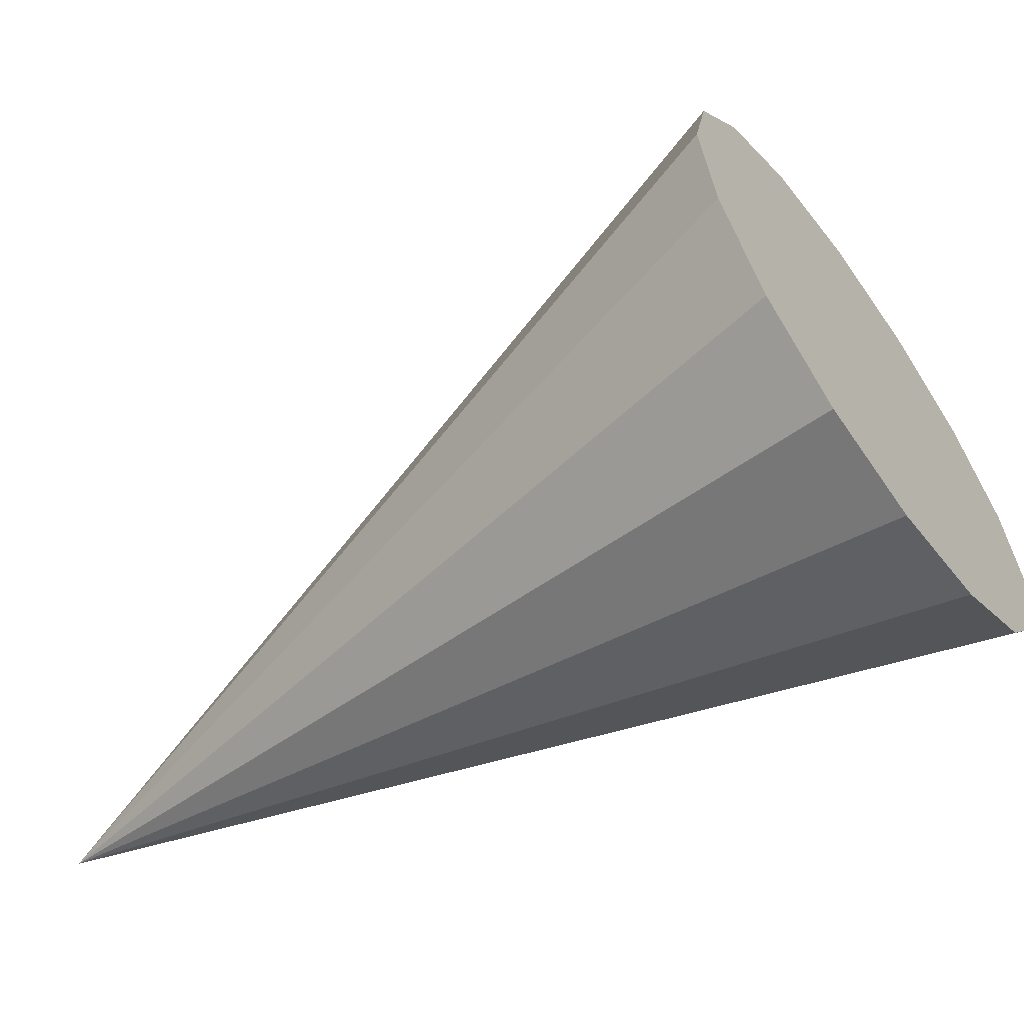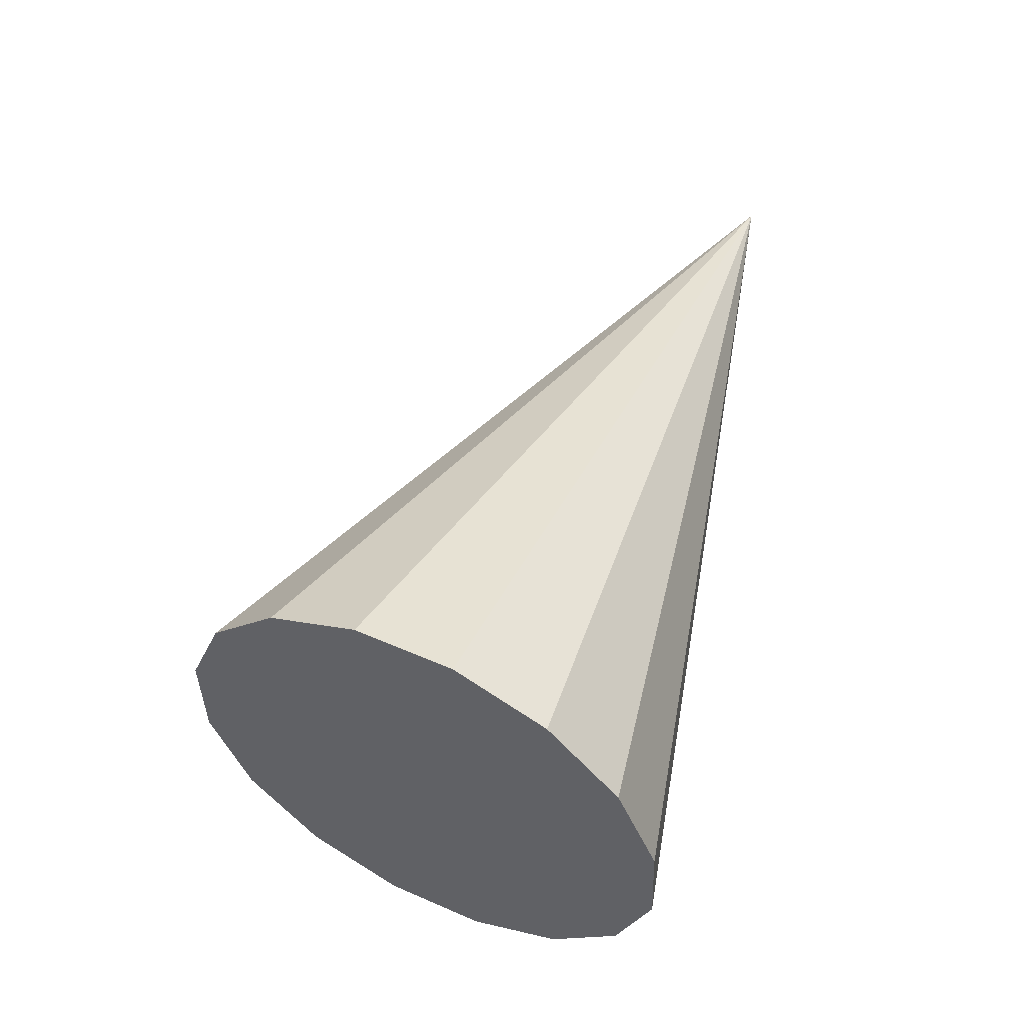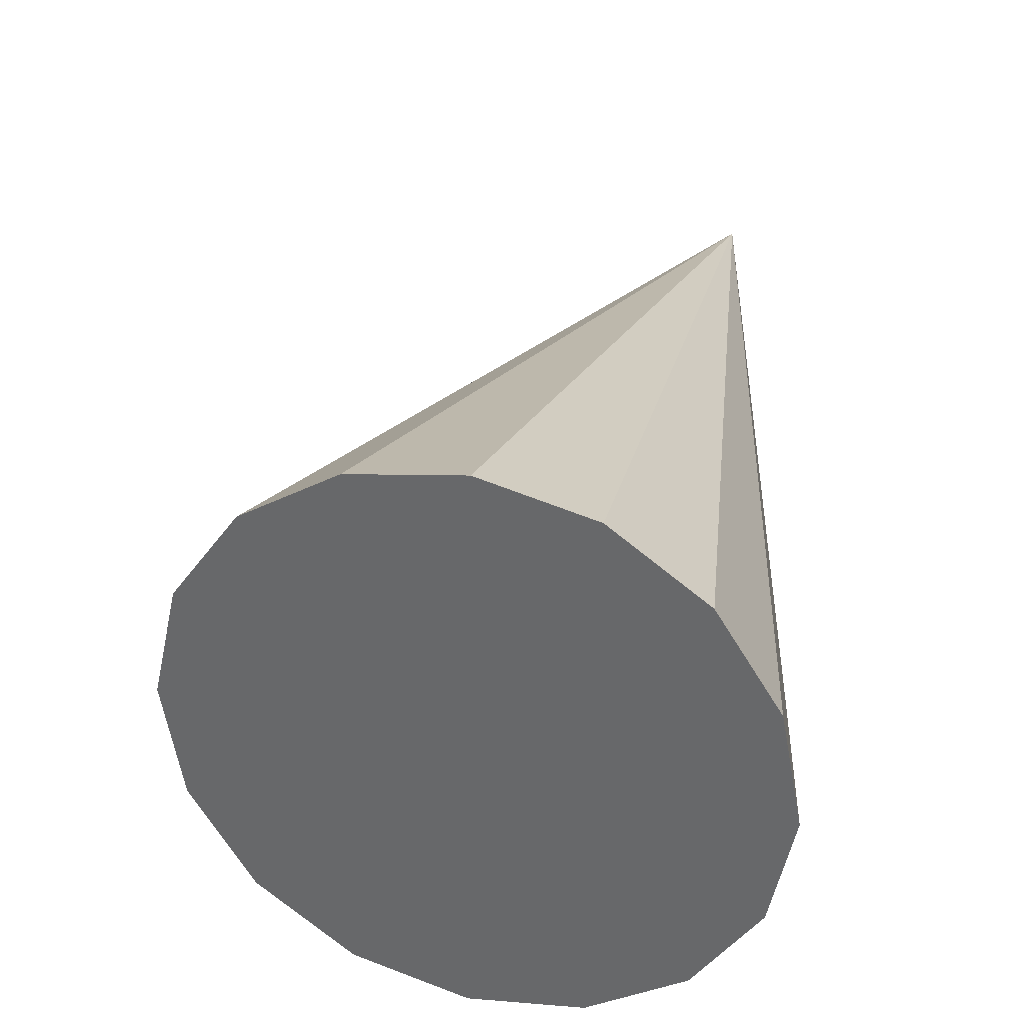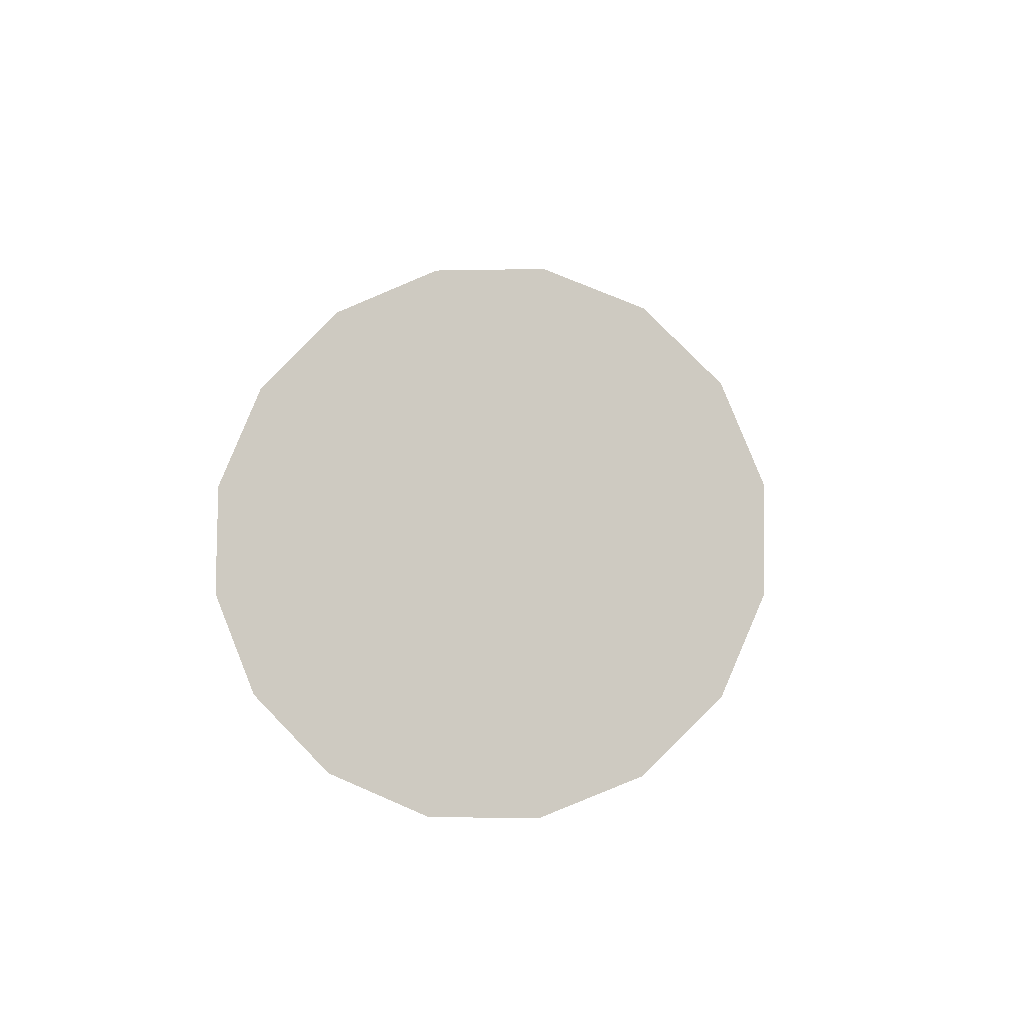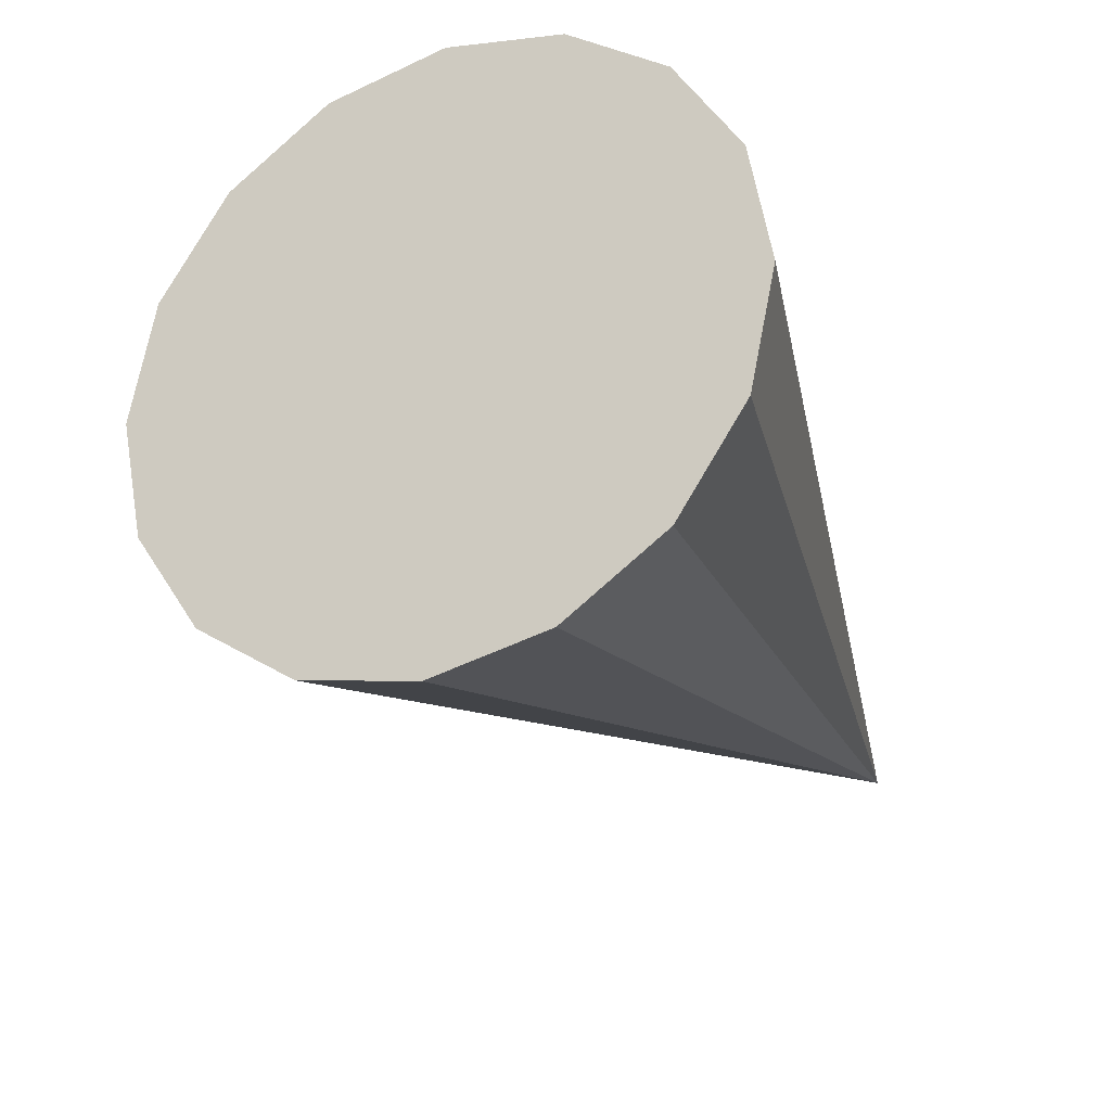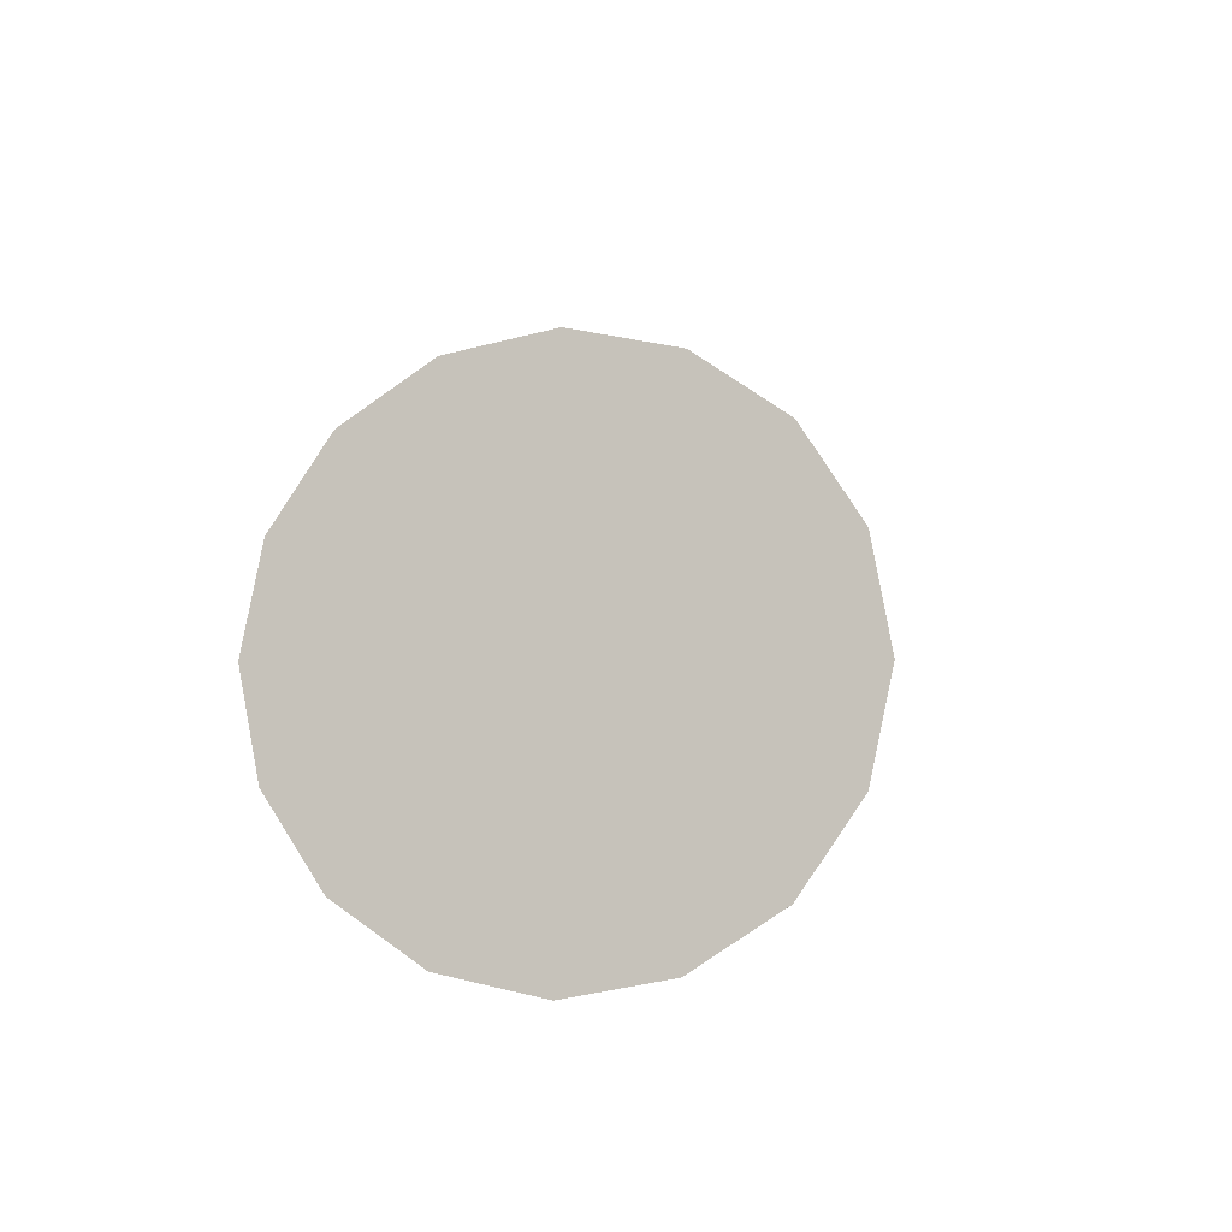
<metadata>
{"format":"obj","ext":"obj","renderer":"f3d","projection":"perspective","resolution":1024,"background":"white","views":[{"elev":-61.1,"azim":96.2,"up":"+Y"},{"elev":-20.9,"azim":152.3,"up":"+Z"},{"elev":34.6,"azim":167.5,"up":"+Y"},{"elev":-67.8,"azim":103.1,"up":"+Z"},{"elev":-27.4,"azim":176.7,"up":"+Y"},{"elev":-67.5,"azim":115.7,"up":"+Z"}]}
</metadata>
<code>
o Cone.209_Cone.1685
v -1.904 1.523 -1.56
v -1.867 1.752 -1.539
v -1.758 1.946 -1.476
v -1.592 2.078 -1.381
v -1.395 2.126 -1.269
v -1.197 2.084 -1.156
v -1.028 1.957 -1.059
v -0.9134 1.766 -0.9946
v -0.8712 1.539 -0.9711
v -0.9076 1.311 -0.9924
v -1.017 1.117 -1.055
v -2.379 1.527 0.4714
v -1.183 0.9852 -1.15
v -1.38 0.9369 -1.263
v -1.578 0.9791 -1.376
v -1.747 1.105 -1.472
v -1.862 1.297 -1.537
f 1 12 2
f 2 12 3
f 3 12 4
f 4 12 5
f 5 12 6
f 6 12 7
f 7 12 8
f 8 12 9
f 9 12 10
f 10 12 11
f 11 12 13
f 13 12 14
f 14 12 15
f 15 12 16
f 16 12 17
f 17 12 1
f 8 13 17
f 17 1 4
f 1 2 4
f 2 3 4
f 4 5 6
f 6 7 8
f 8 9 13
f 9 10 13
f 10 11 13
f 13 14 15
f 15 16 13
f 16 17 13
f 4 6 8
f 17 4 8

</code>
